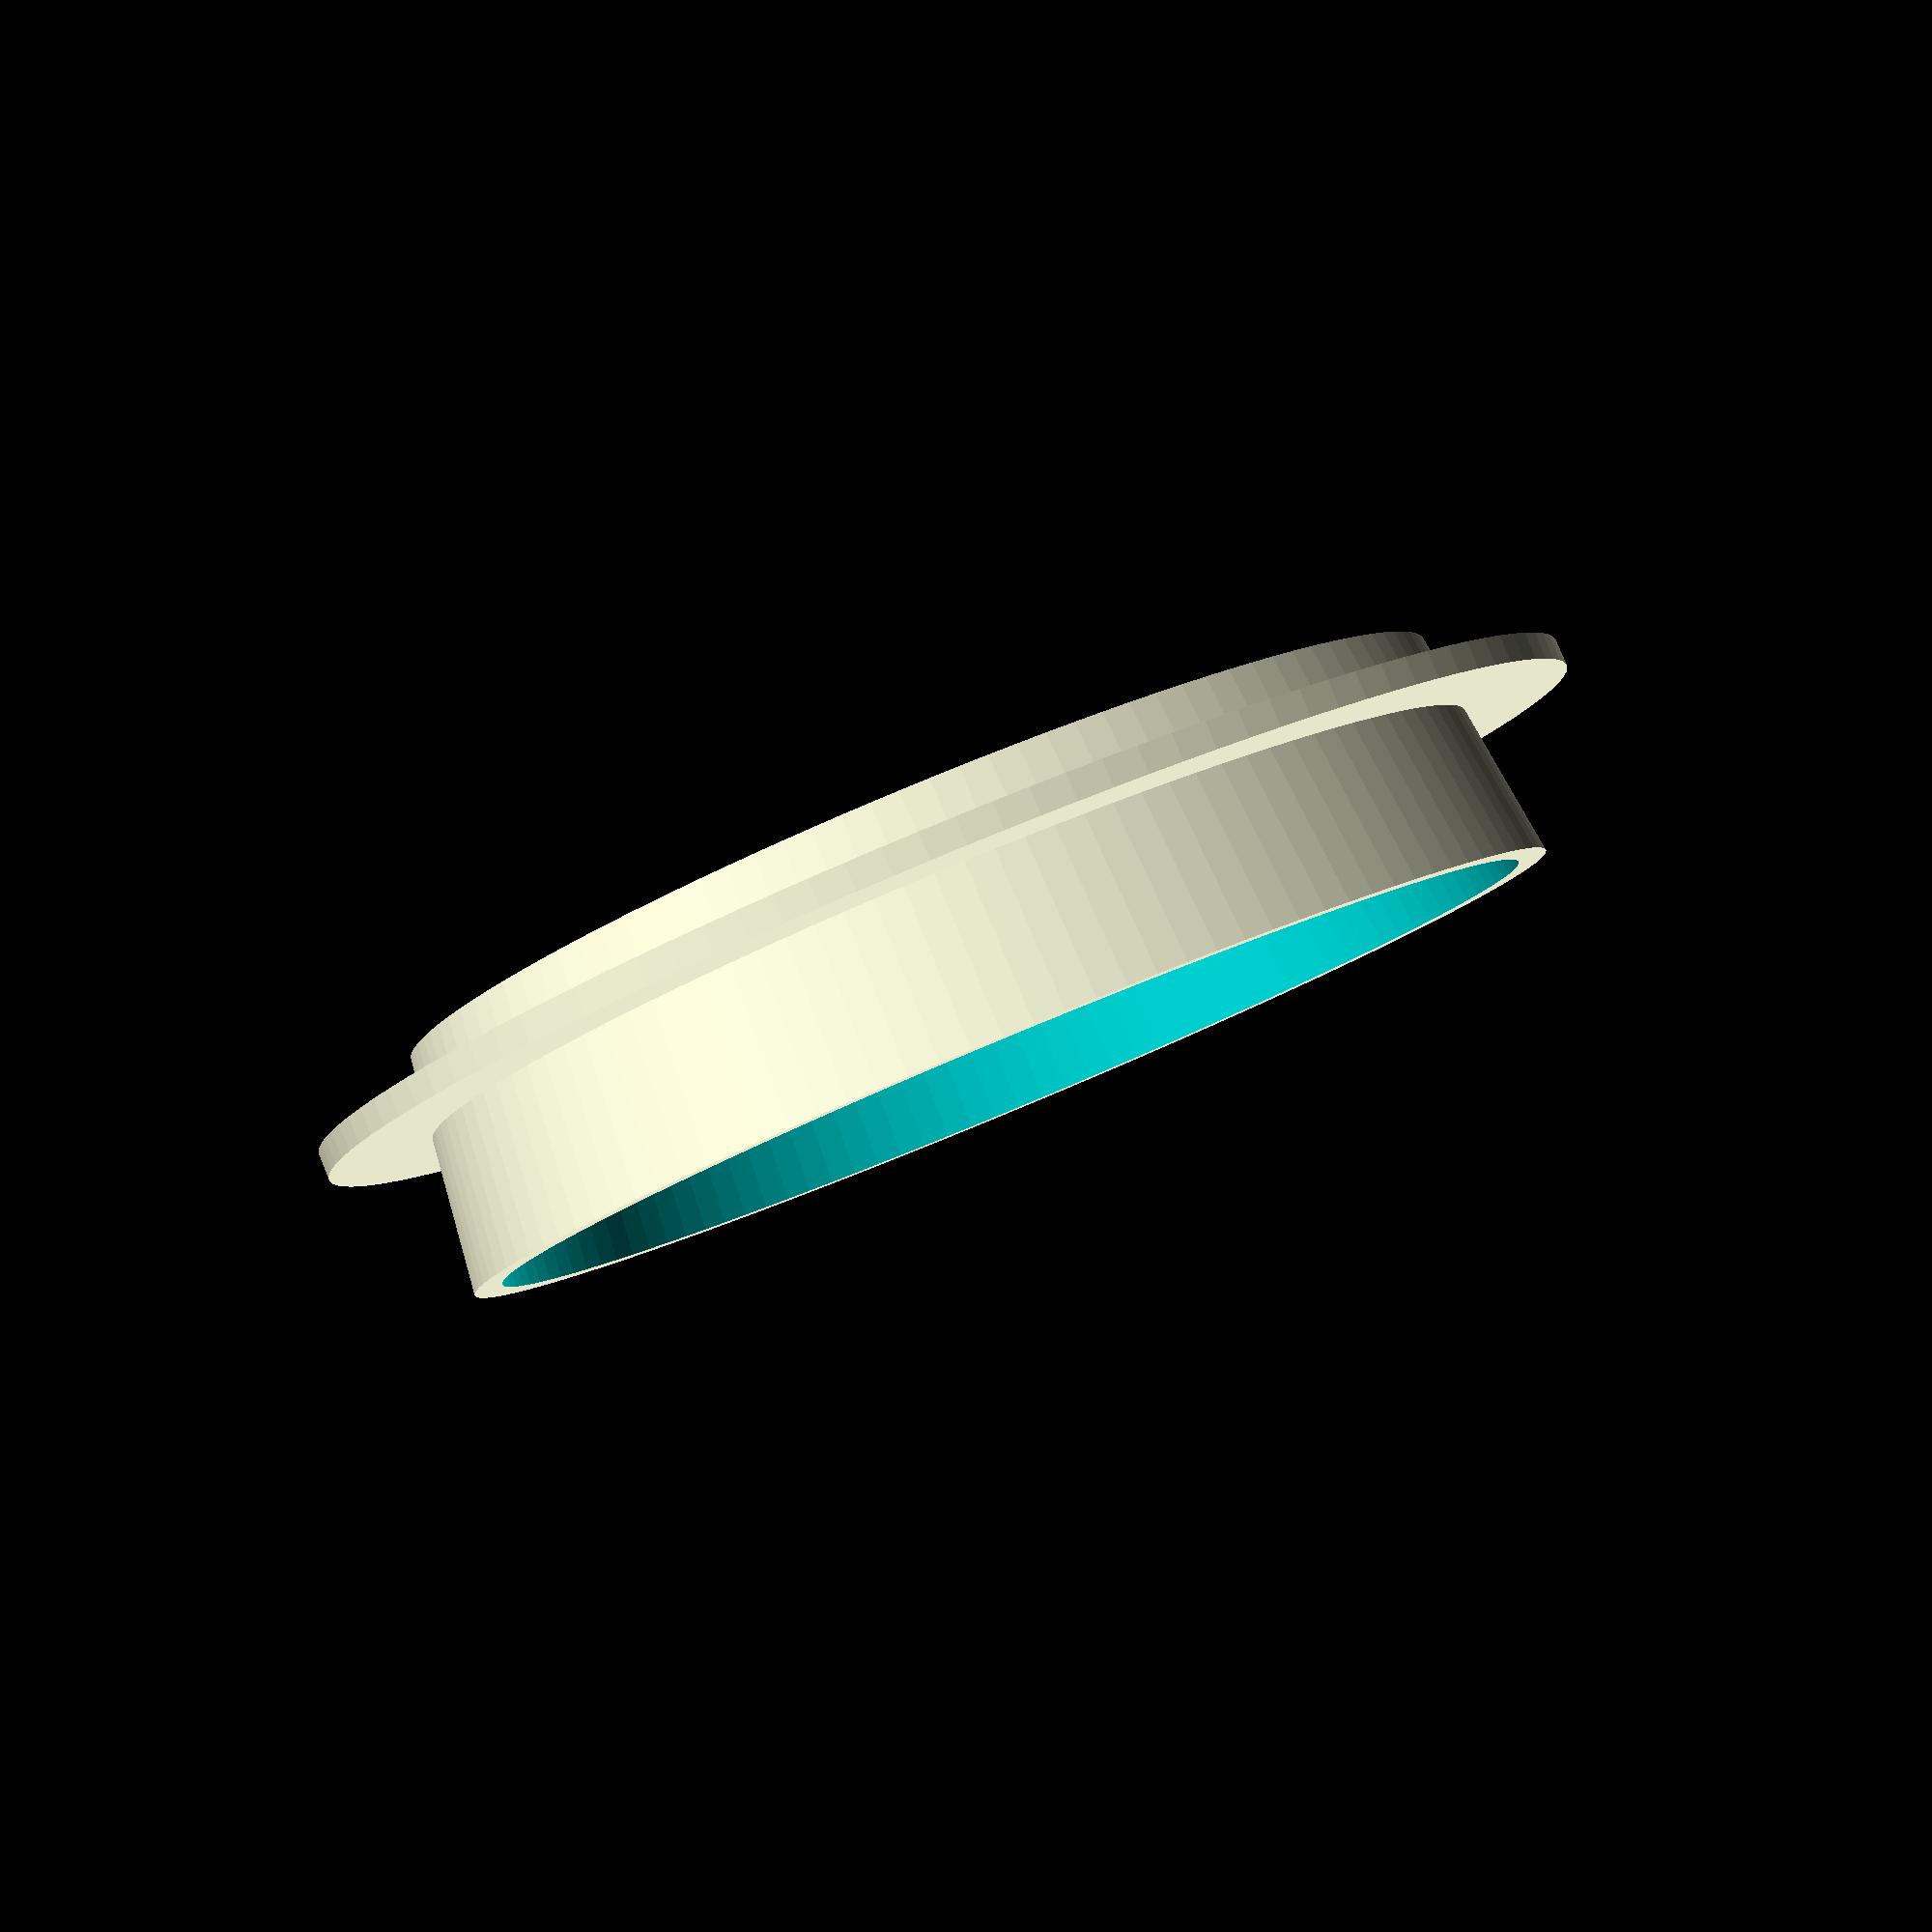
<openscad>
// Cover for ForLife infuser
//
// Because tea is brewed with a boiling water, this design must be printed
// from a heat-resistant, food-compatible material. PLA will warp; ABS is
// not food-compatible. We were somewhat successful with PolyMax nee PC-Max.

$fn = 120;

body_dia = 69.8;
brim_dia = 83;

// the cover itself
difference () {
    union () {
        // centering ridge and main body in one cylinder
        cylinder(15.0, (body_dia-1.6)/2, (body_dia+2.0)/2);
        // brim
        translate([0,0, 3.4])
            cylinder(1.7, brim_dia/2, brim_dia/2);
    }
    // scalloping
    // 3.5 body, 1.7 brim by 0.1 into body,
    // total thickness == 5.1
    translate([0,0, 2.0]) {
        cylinder(15.0-1.9,
            ((body_dia-1.6)/2)-1.8, ((body_dia+2.0)/2)-1.8);
    }
}

</openscad>
<views>
elev=95.4 azim=13.5 roll=202.5 proj=p view=solid
</views>
